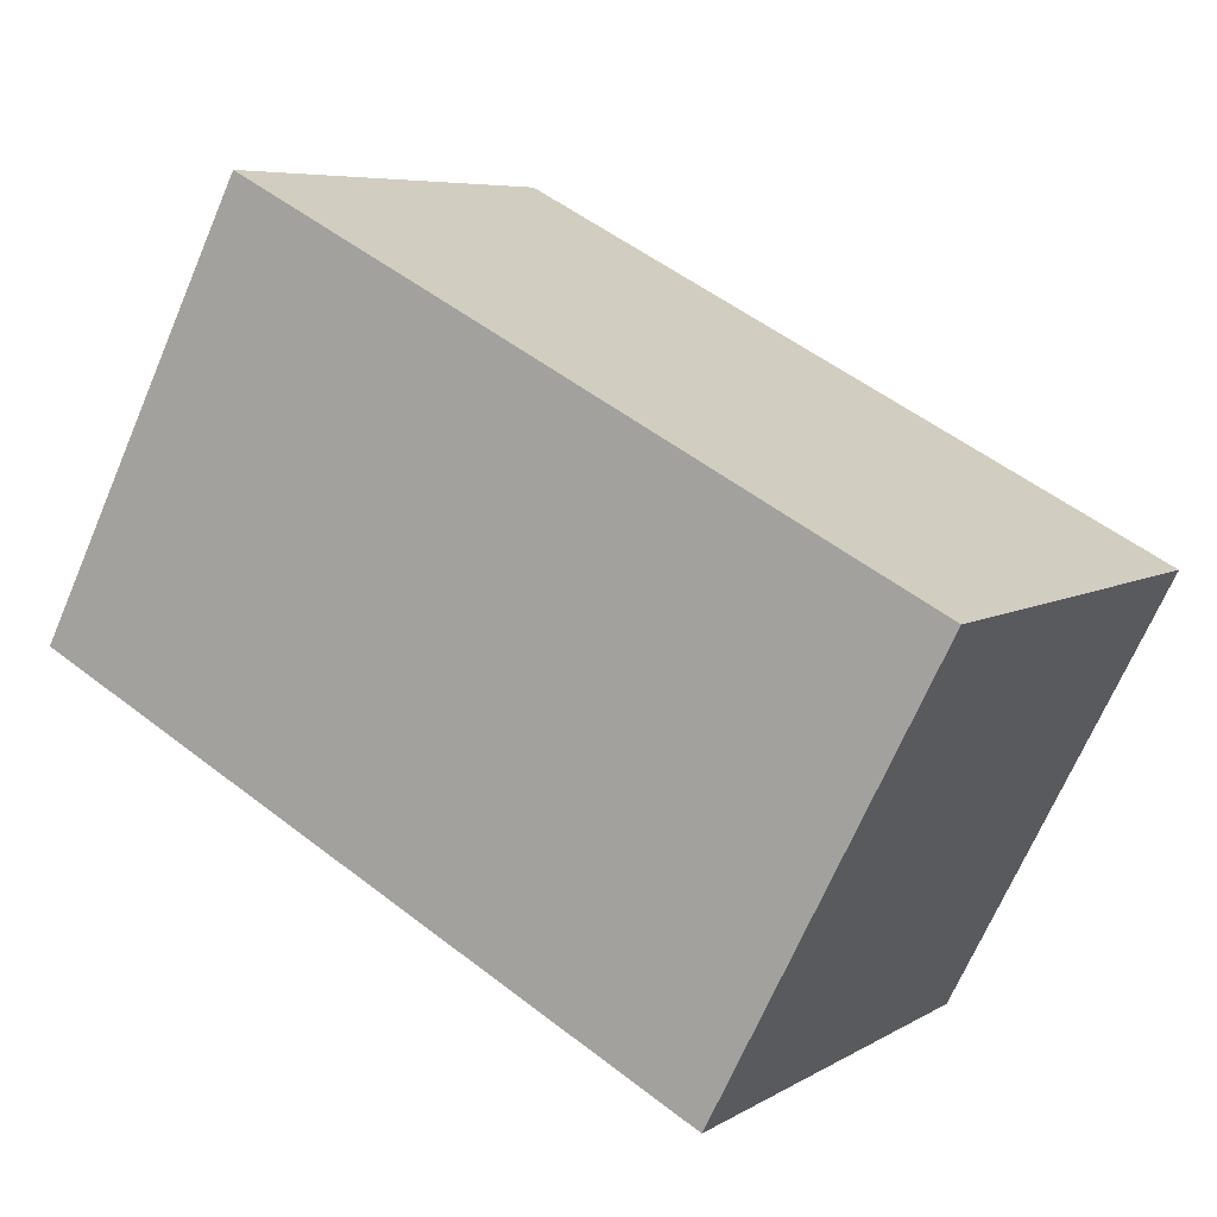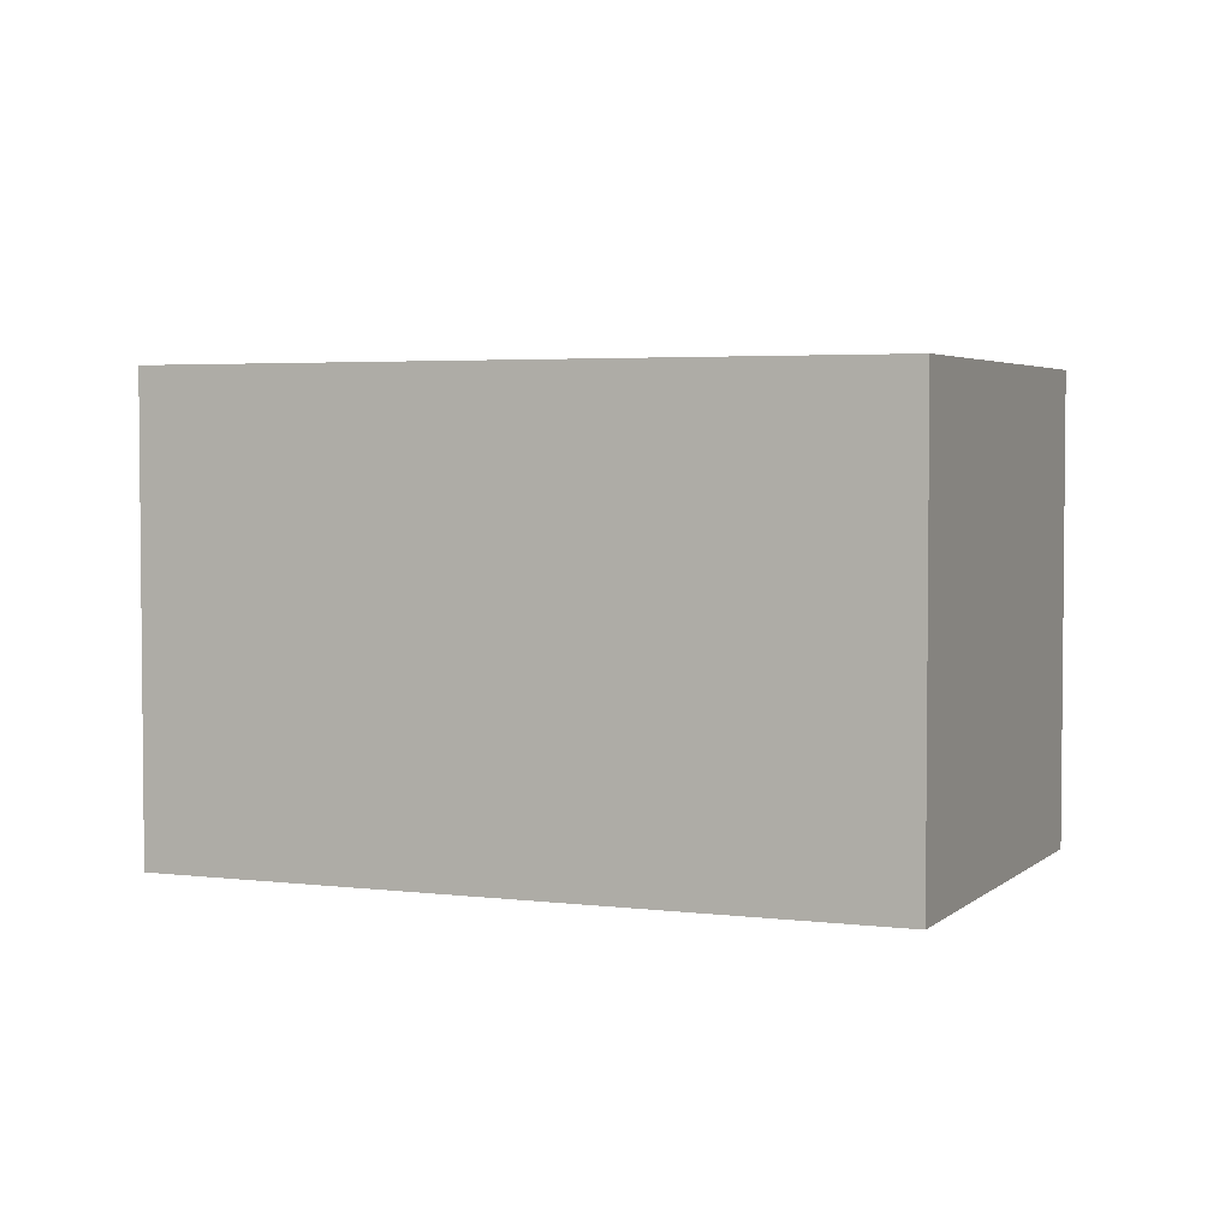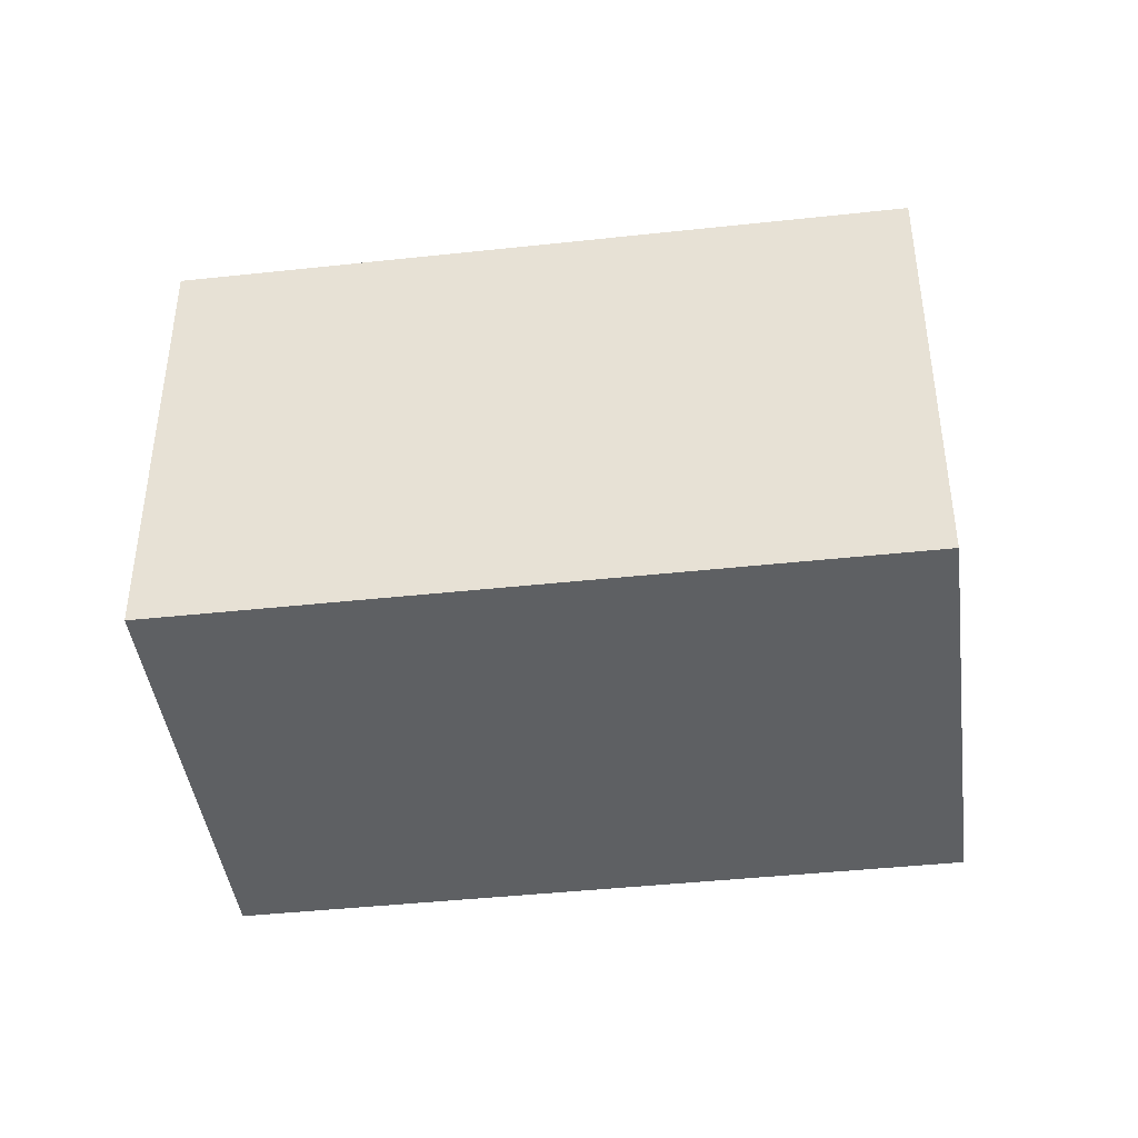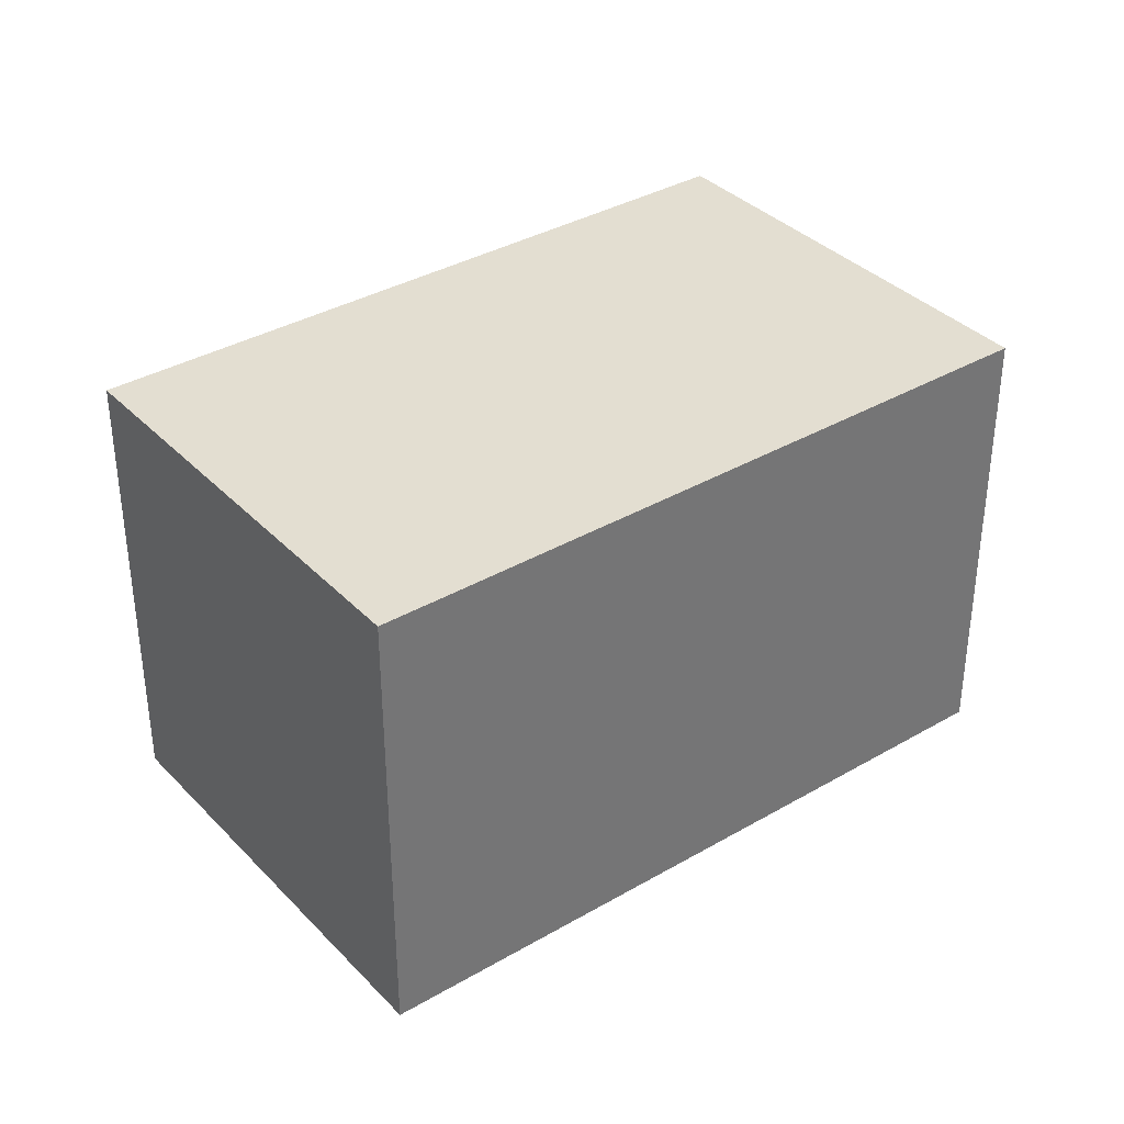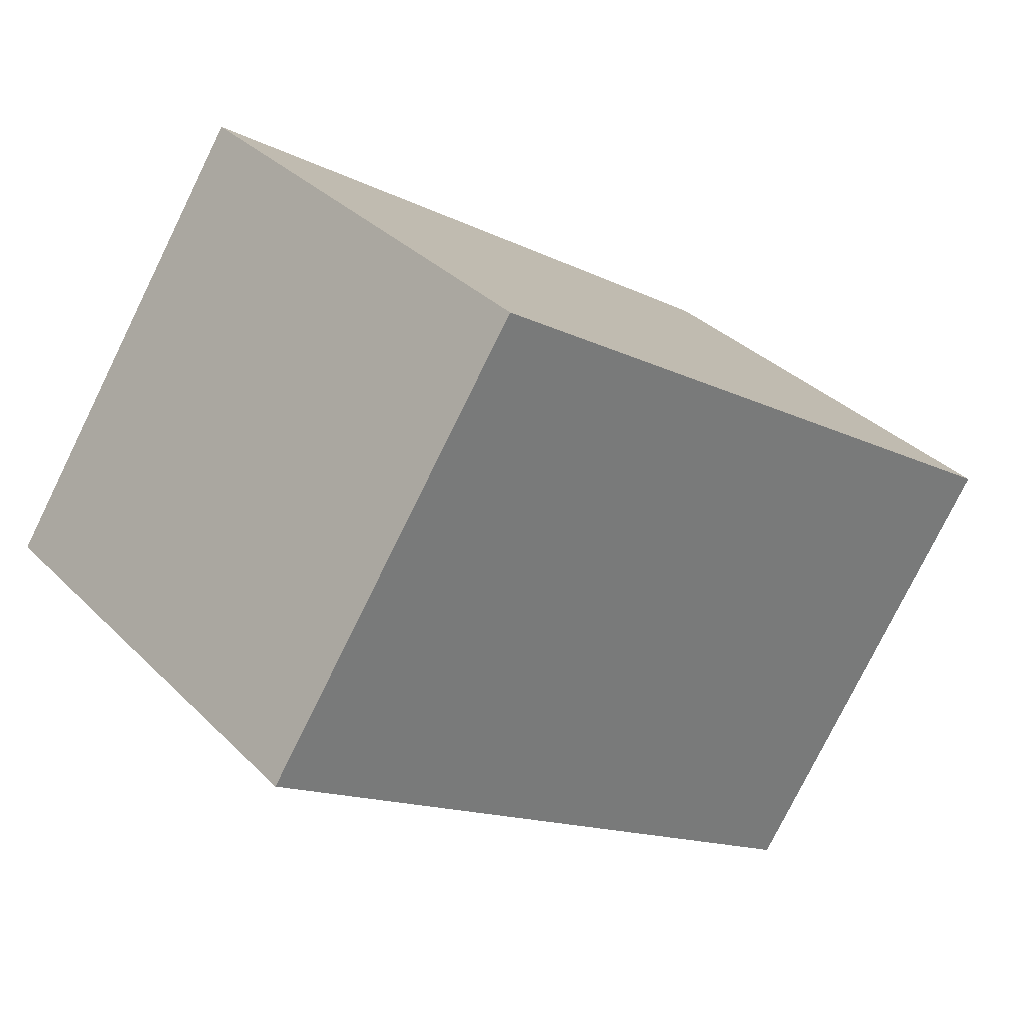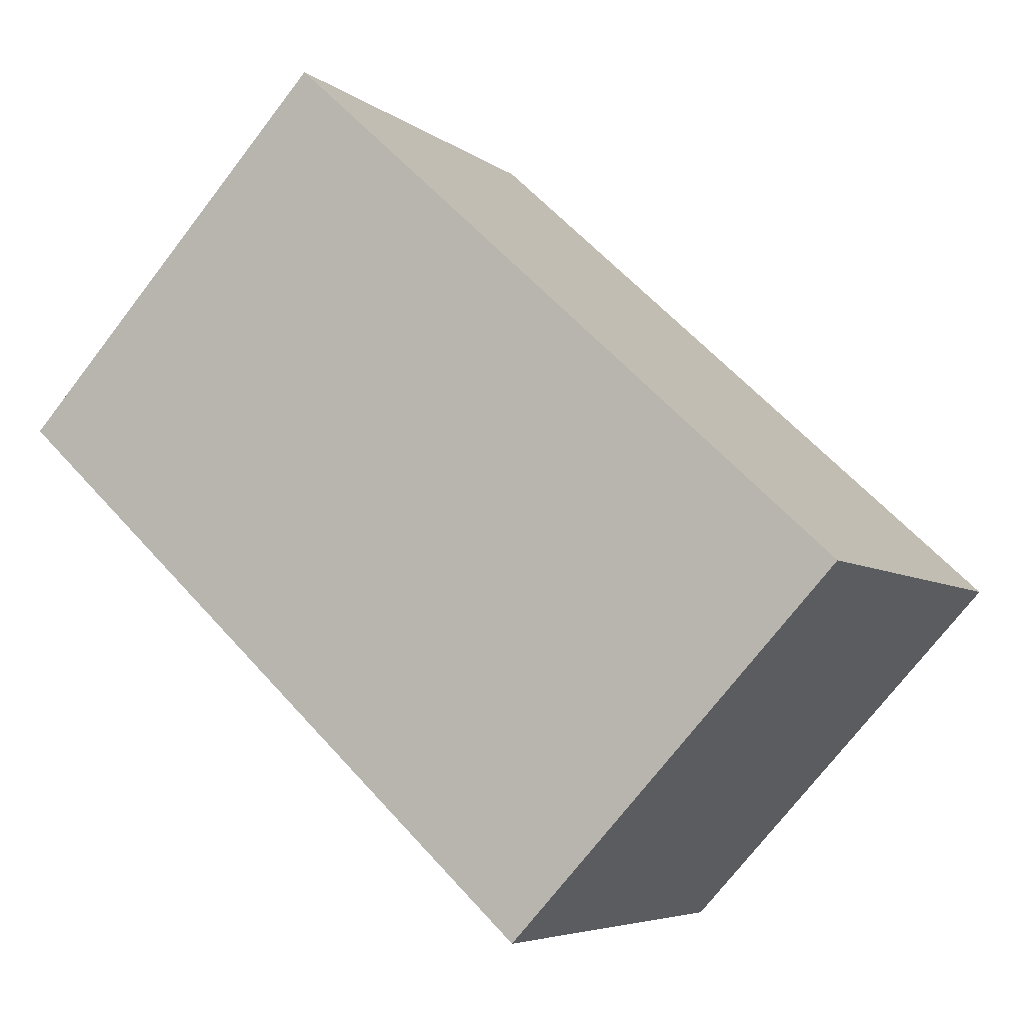
<metadata>
{"format":"obj","ext":"obj","renderer":"f3d","projection":"perspective","resolution":1024,"background":"white","views":[{"elev":-68.8,"azim":156.8,"up":"+Z"},{"elev":3.6,"azim":-10.8,"up":"+Y"},{"elev":-42.6,"azim":153.6,"up":"+Y"},{"elev":36.0,"azim":-71.1,"up":"+Y"},{"elev":34.0,"azim":142.7,"up":"+Z"},{"elev":-73.5,"azim":142.4,"up":"+Z"}]}
</metadata>
<code>
v  3.511 2.64 2.348
v  1.478 2.64 -2.21
v  0 2.64 1.617e-16
v  4.989 2.64 0.138
v  1.478 1.353e-16 -2.21
v  0 0 0
v  3.511 -1.438e-16 2.348
v  4.989 -8.45e-18 0.138
g defaultobject
f 1 2 3
f 2 1 4
f 5 3 2
f 3 5 6
f 6 1 3
f 1 6 7
f 7 4 1
f 4 7 8
f 8 2 4
f 2 8 5
f 5 7 6
f 7 5 8

</code>
